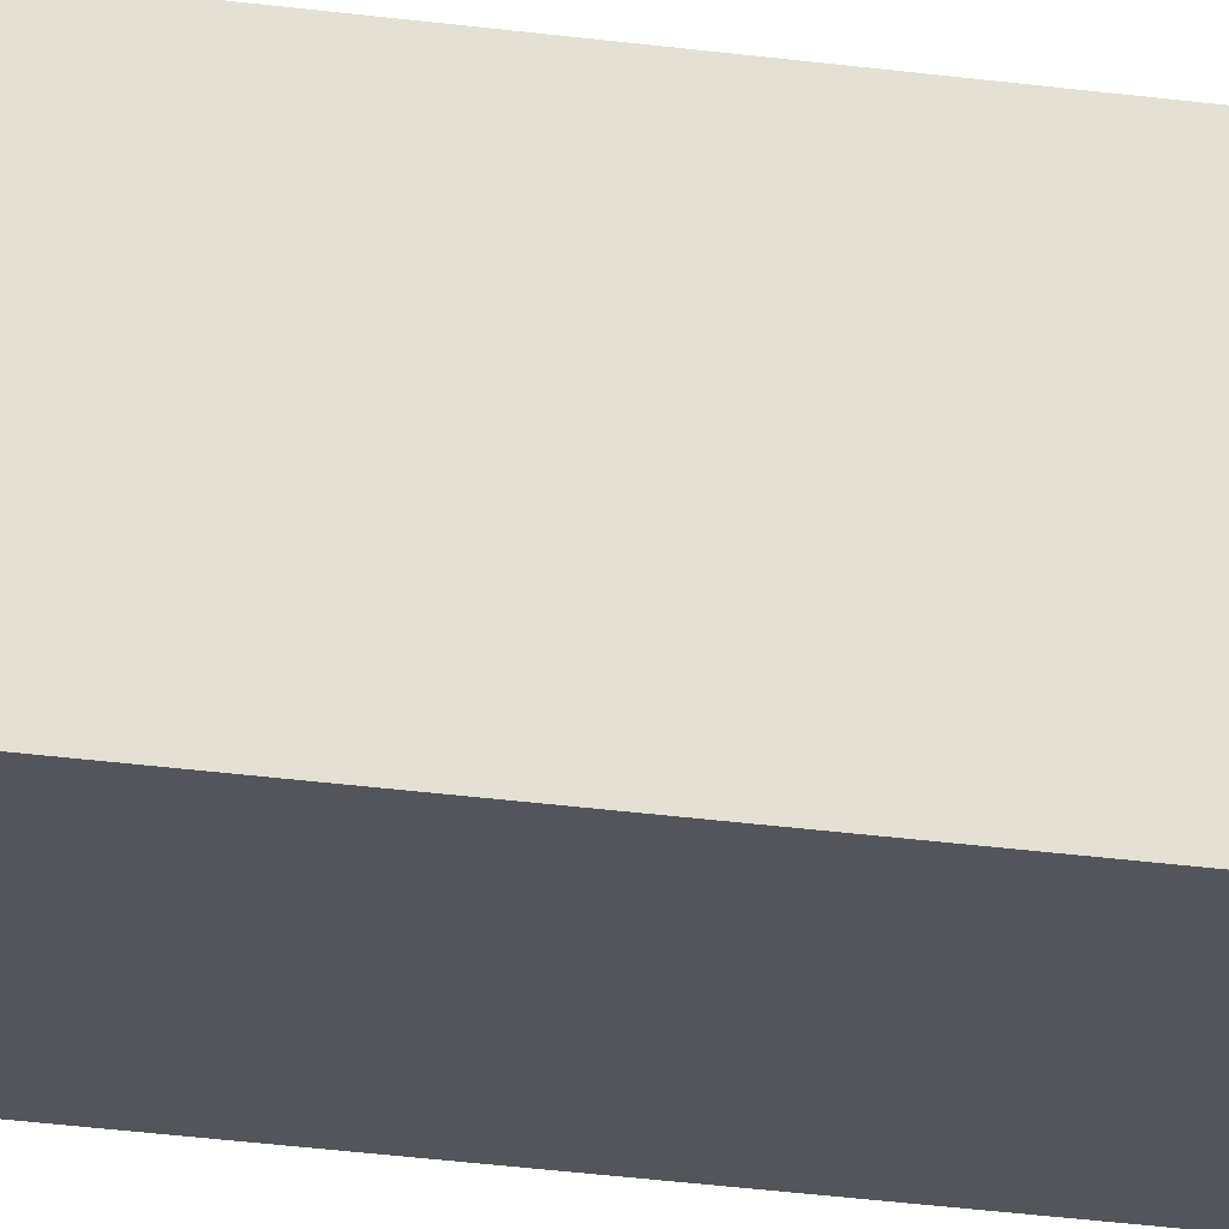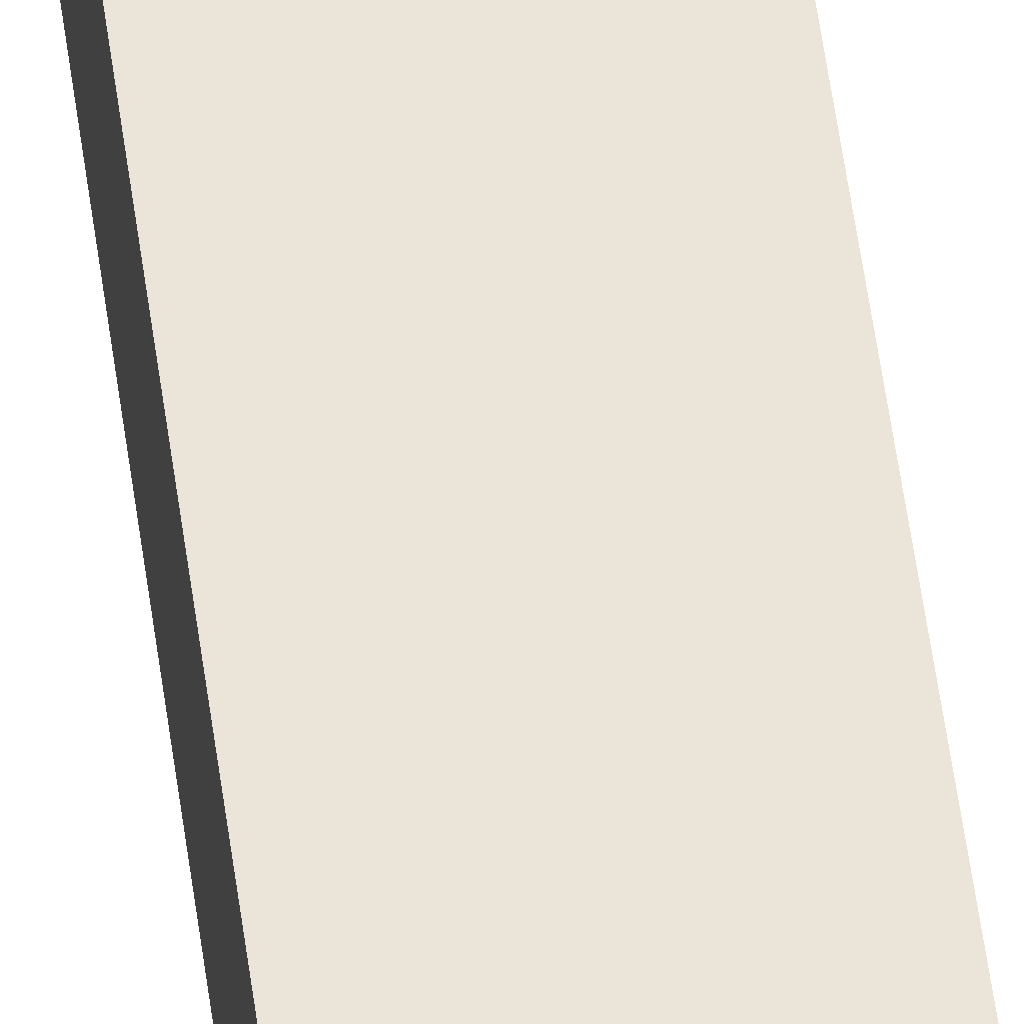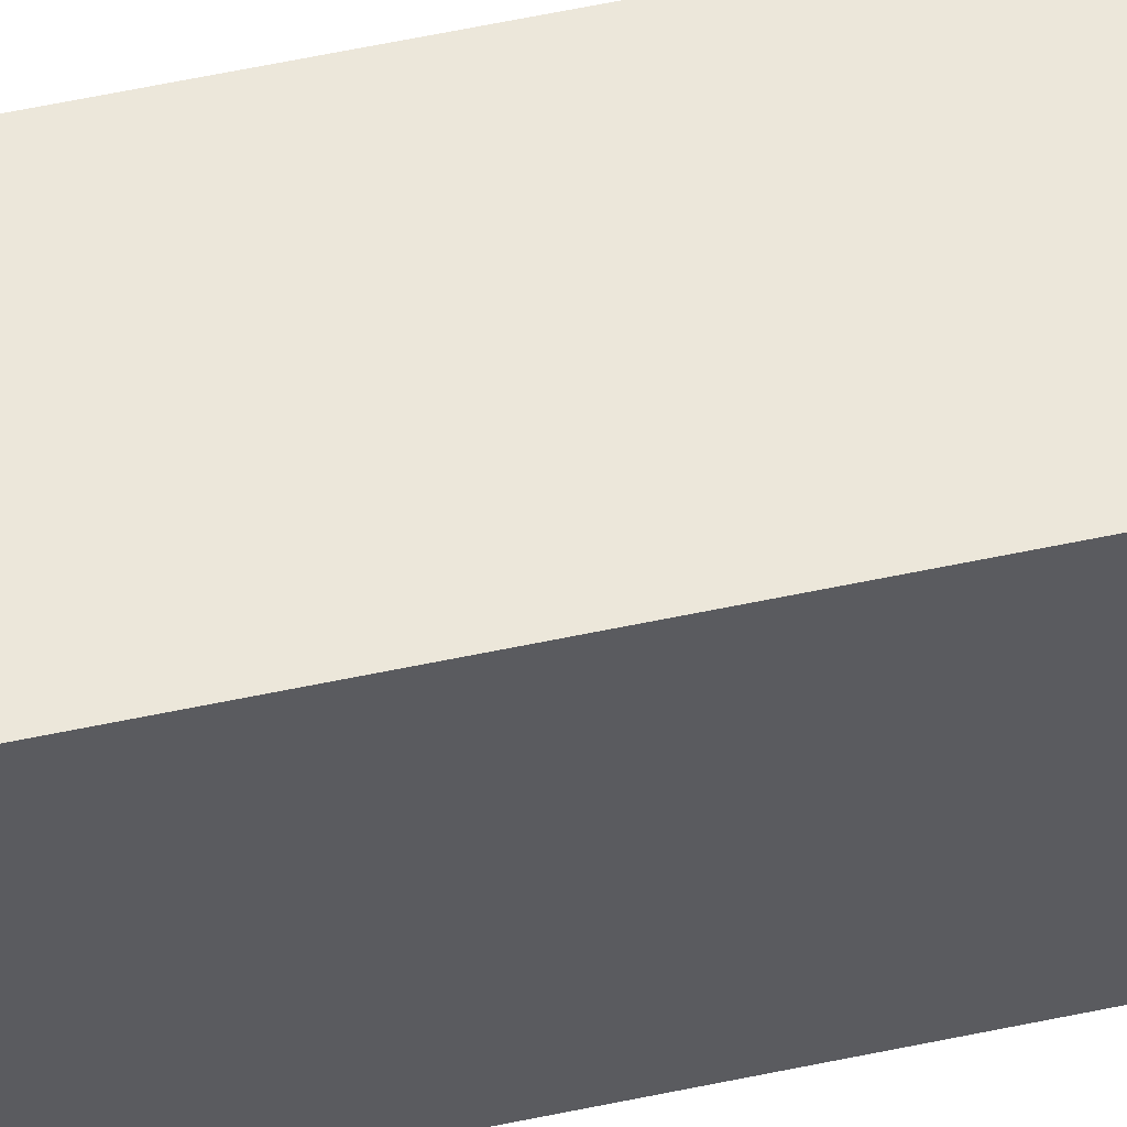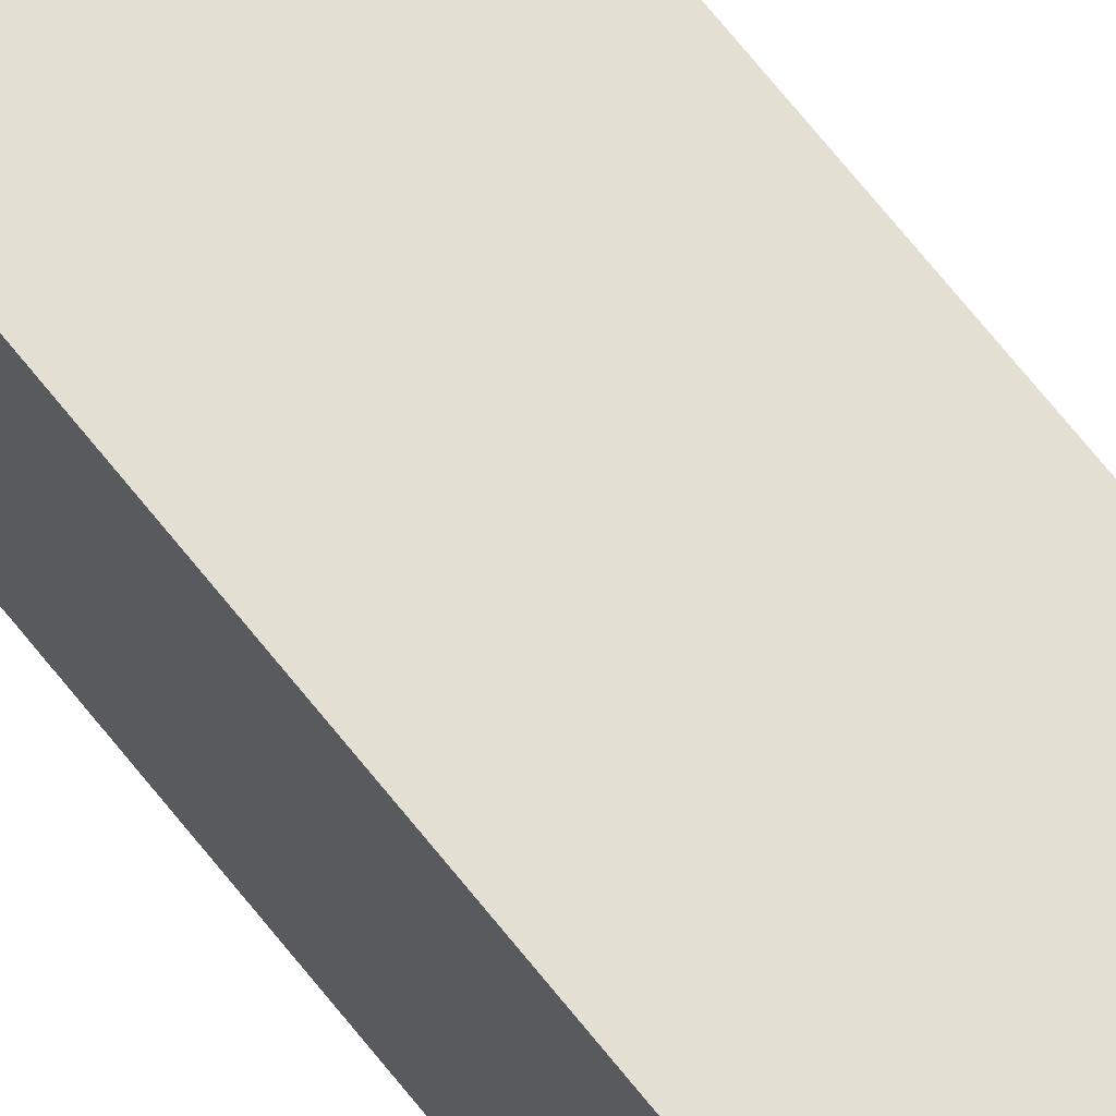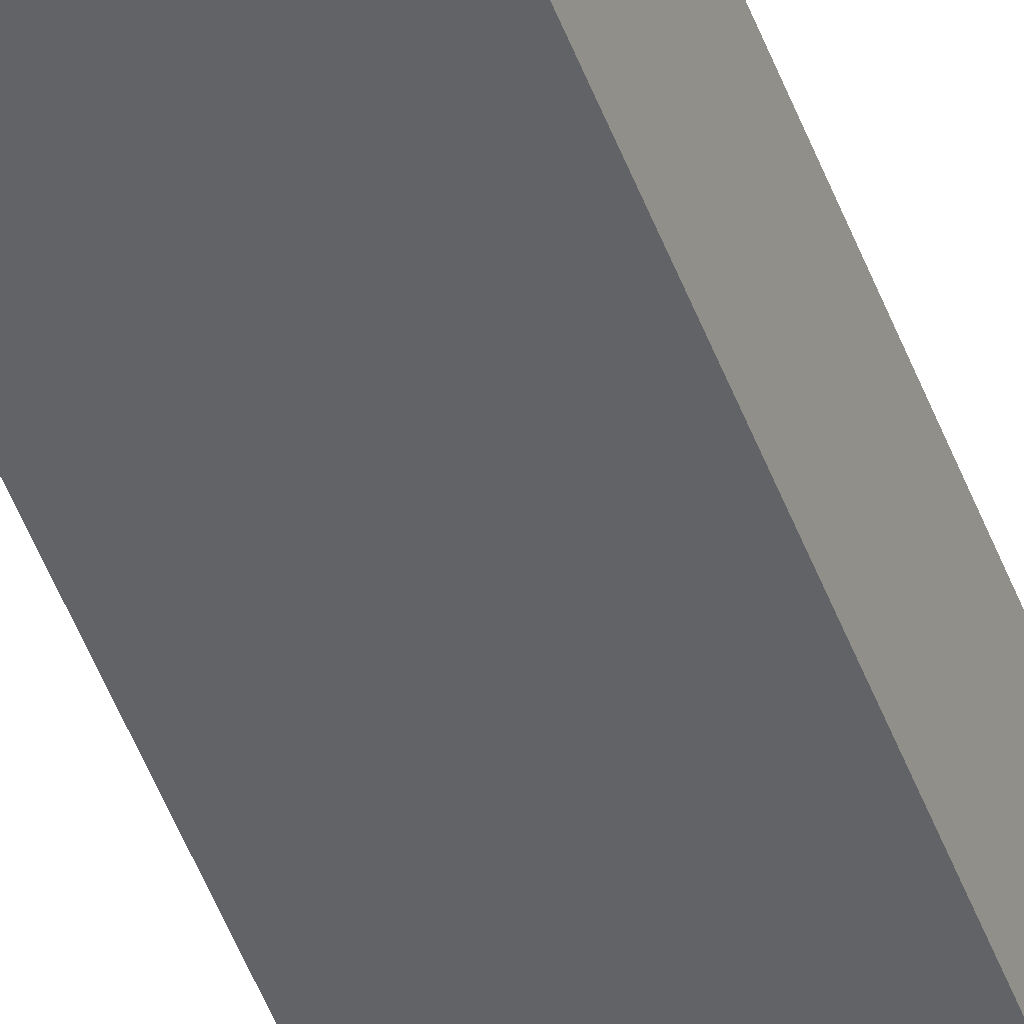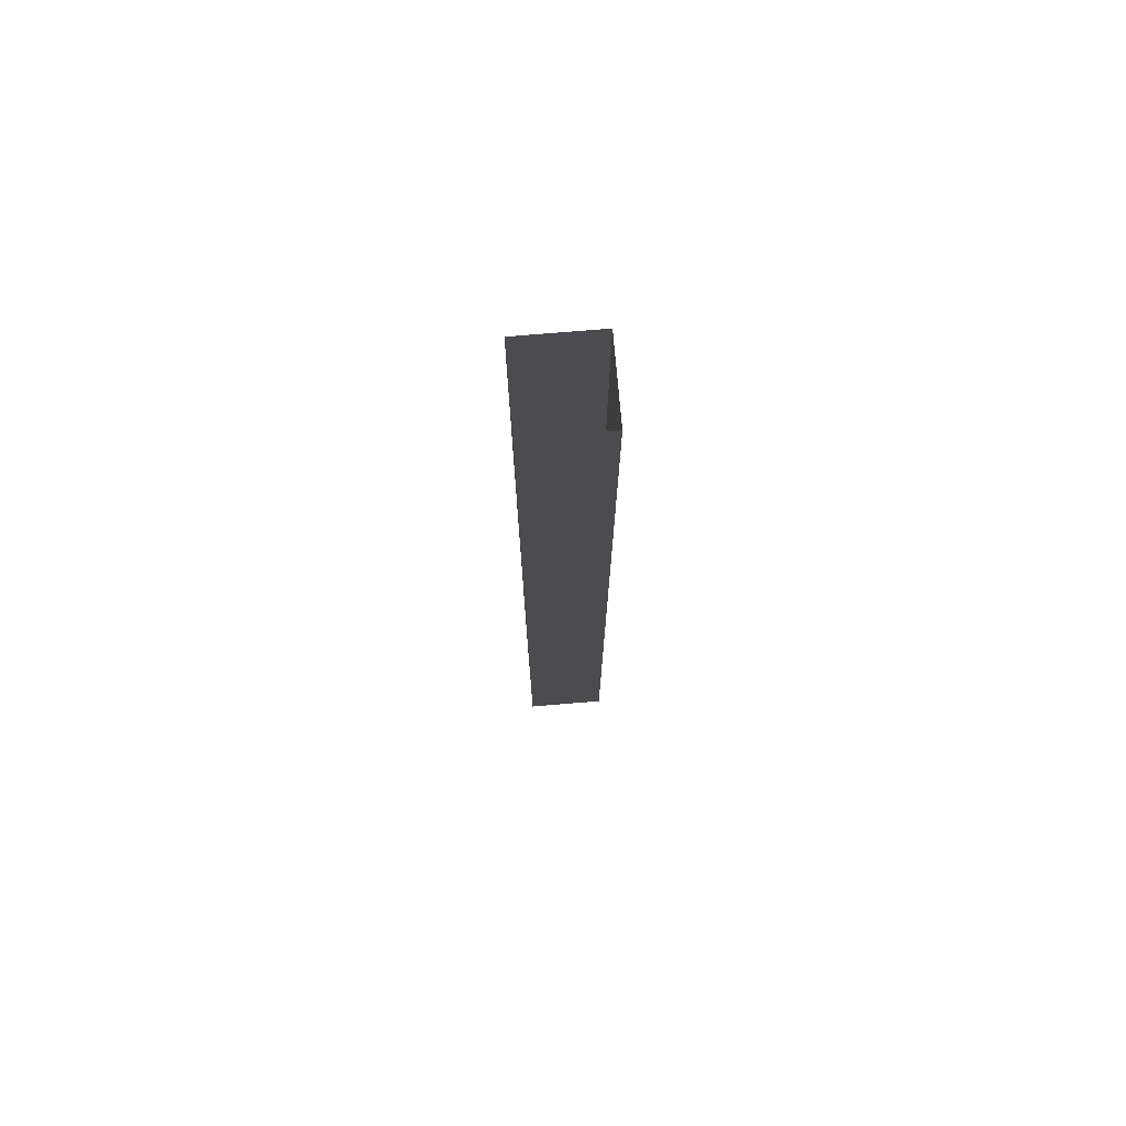
<metadata>
{"format":"obj","ext":"obj","renderer":"f3d","projection":"perspective","resolution":1024,"background":"white","views":[{"elev":-25.9,"azim":77.3,"up":"+Z"},{"elev":57.8,"azim":172.1,"up":"+Z"},{"elev":51.7,"azim":76.6,"up":"+Z"},{"elev":67.2,"azim":-38.1,"up":"+Z"},{"elev":-51.2,"azim":20.5,"up":"+Z"},{"elev":74.1,"azim":-4.8,"up":"+Y"}]}
</metadata>
<code>
v 5.037e-06 3 1.384e-06
v -0.25 9.7e-09 1.08e-06
v -0.25 3 1.299e-06
v 5.041e-06 9.7e-09 1.165e-06
v 5.82e-06 3 -0.25
v 5.041e-06 9.7e-09 1.165e-06
v 5.037e-06 3 1.384e-06
v 5.822e-06 9.7e-09 -0.25
v -0.25 3 -0.25
v 5.822e-06 9.7e-09 -0.25
v 5.82e-06 3 -0.25
v -0.25 9.7e-09 -0.25
v -0.25 3 1.299e-06
v -0.25 9.7e-09 -0.25
v -0.25 3 -0.25
v -0.25 9.7e-09 1.08e-06
g pillar01_A_2_9226_1070
f 1 3 2
f 2 4 1
f 5 7 6
f 6 8 5
f 9 11 10
f 10 12 9
f 13 15 14
f 14 16 13

</code>
